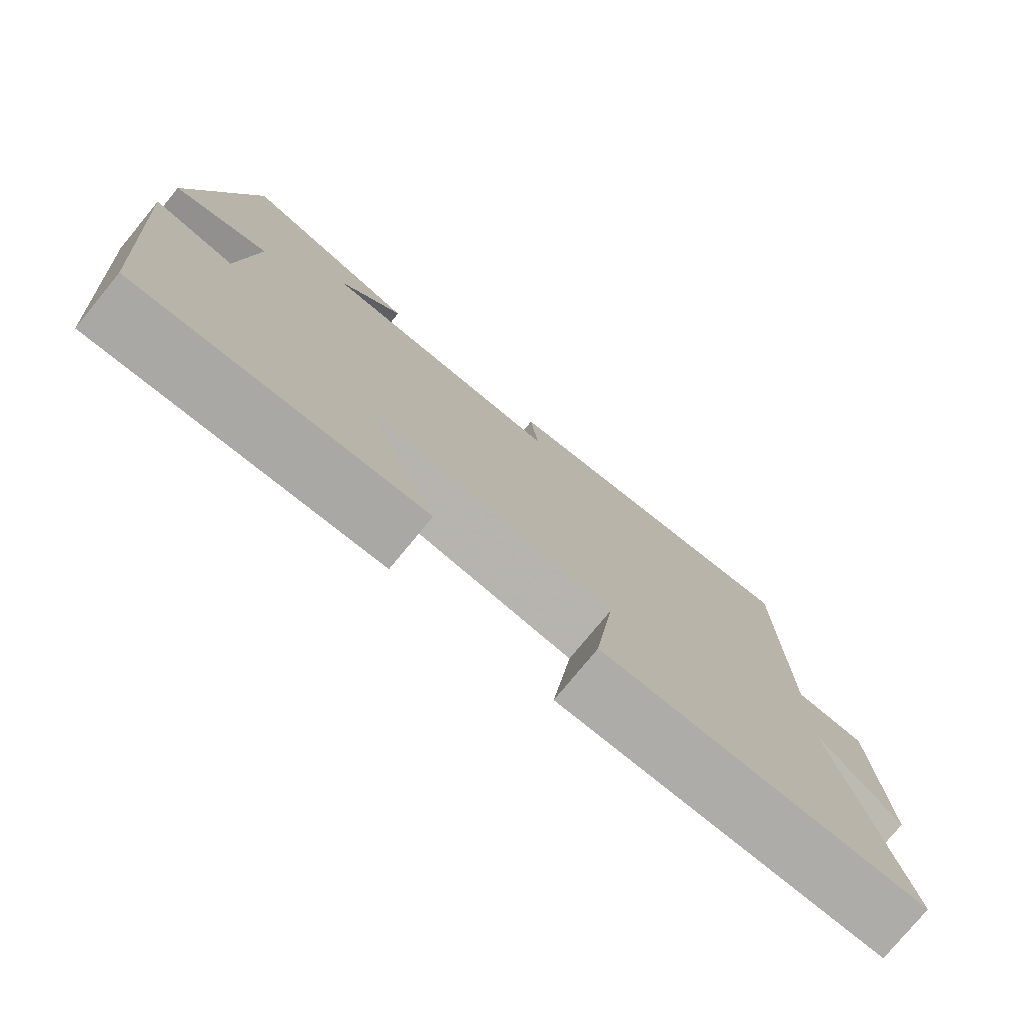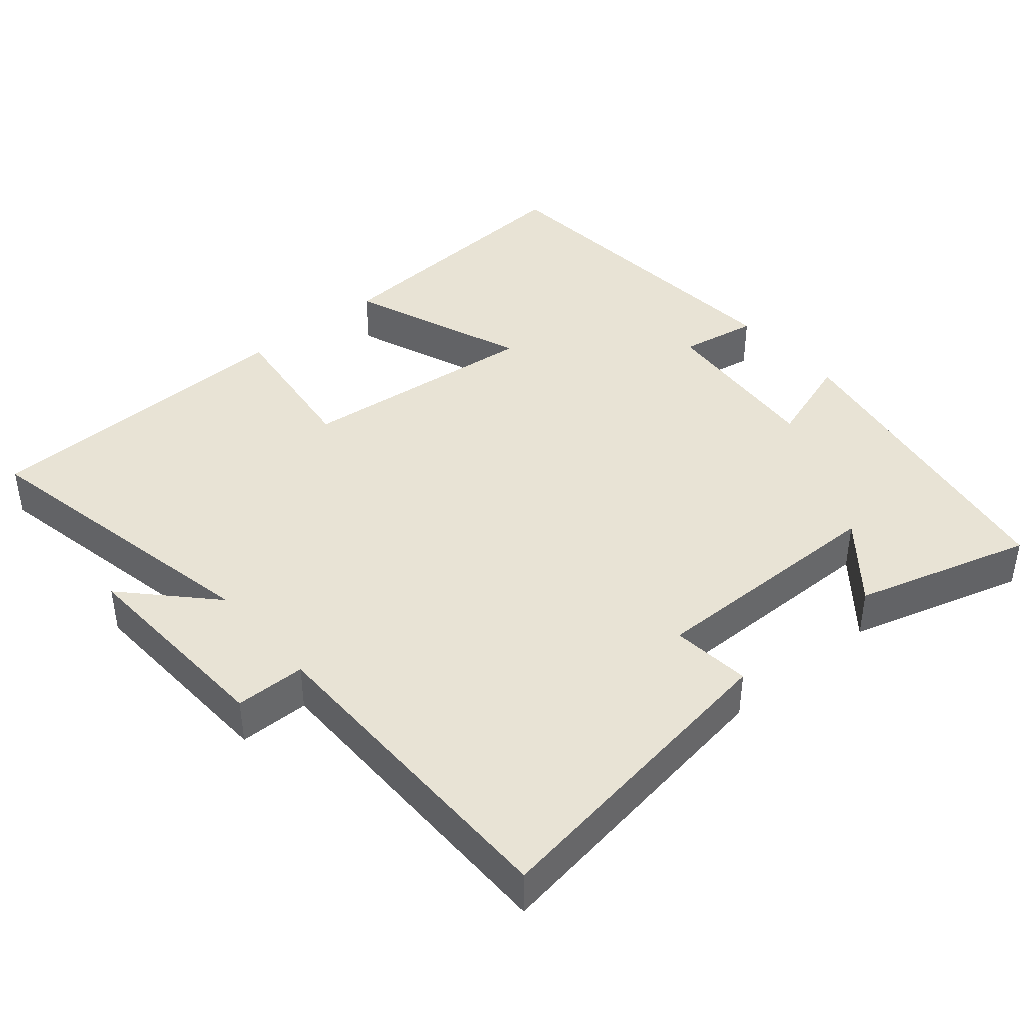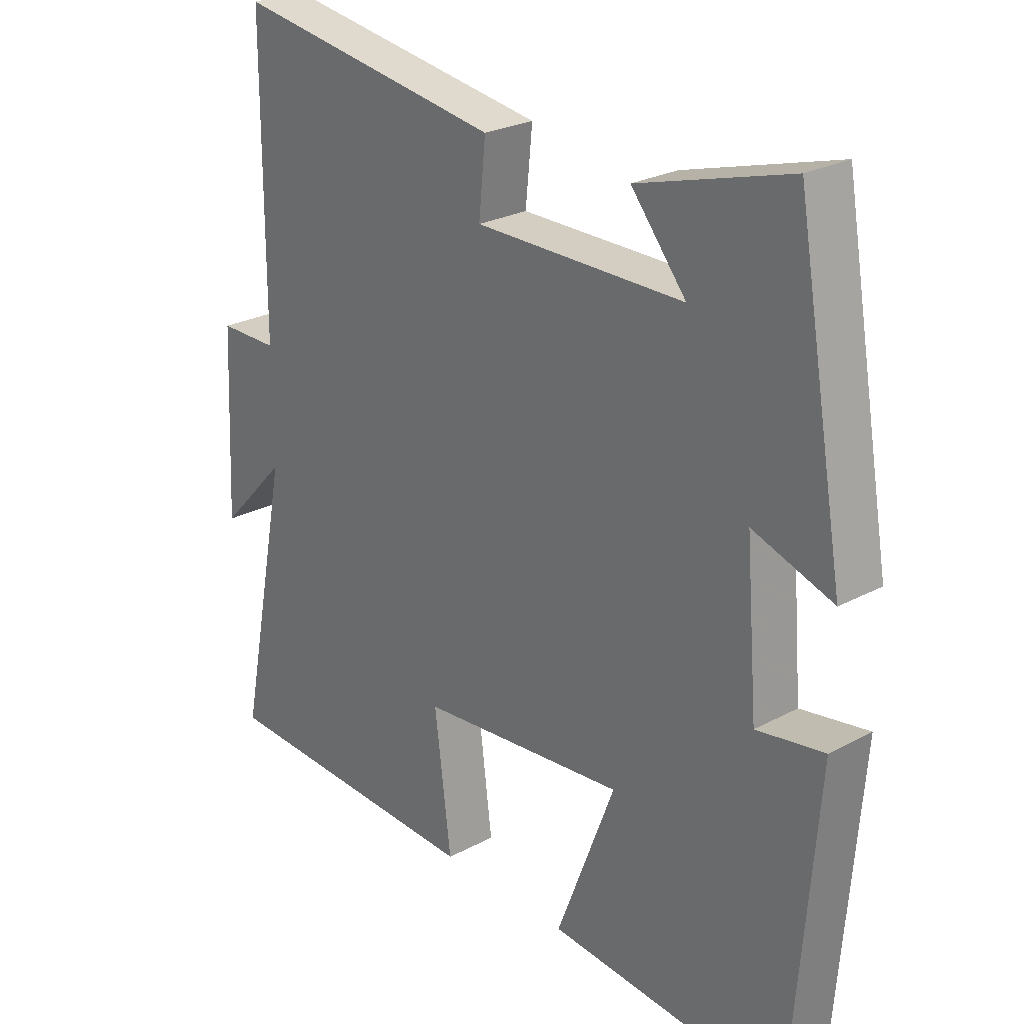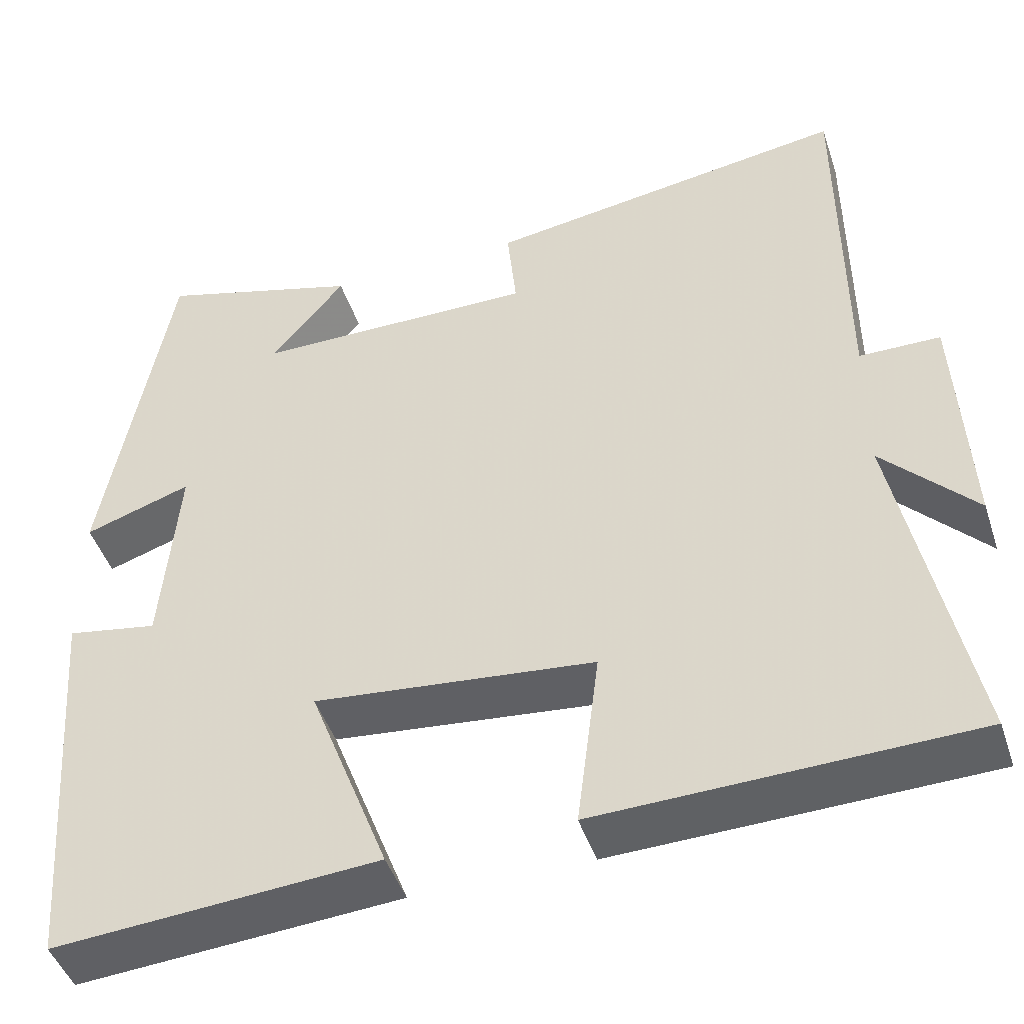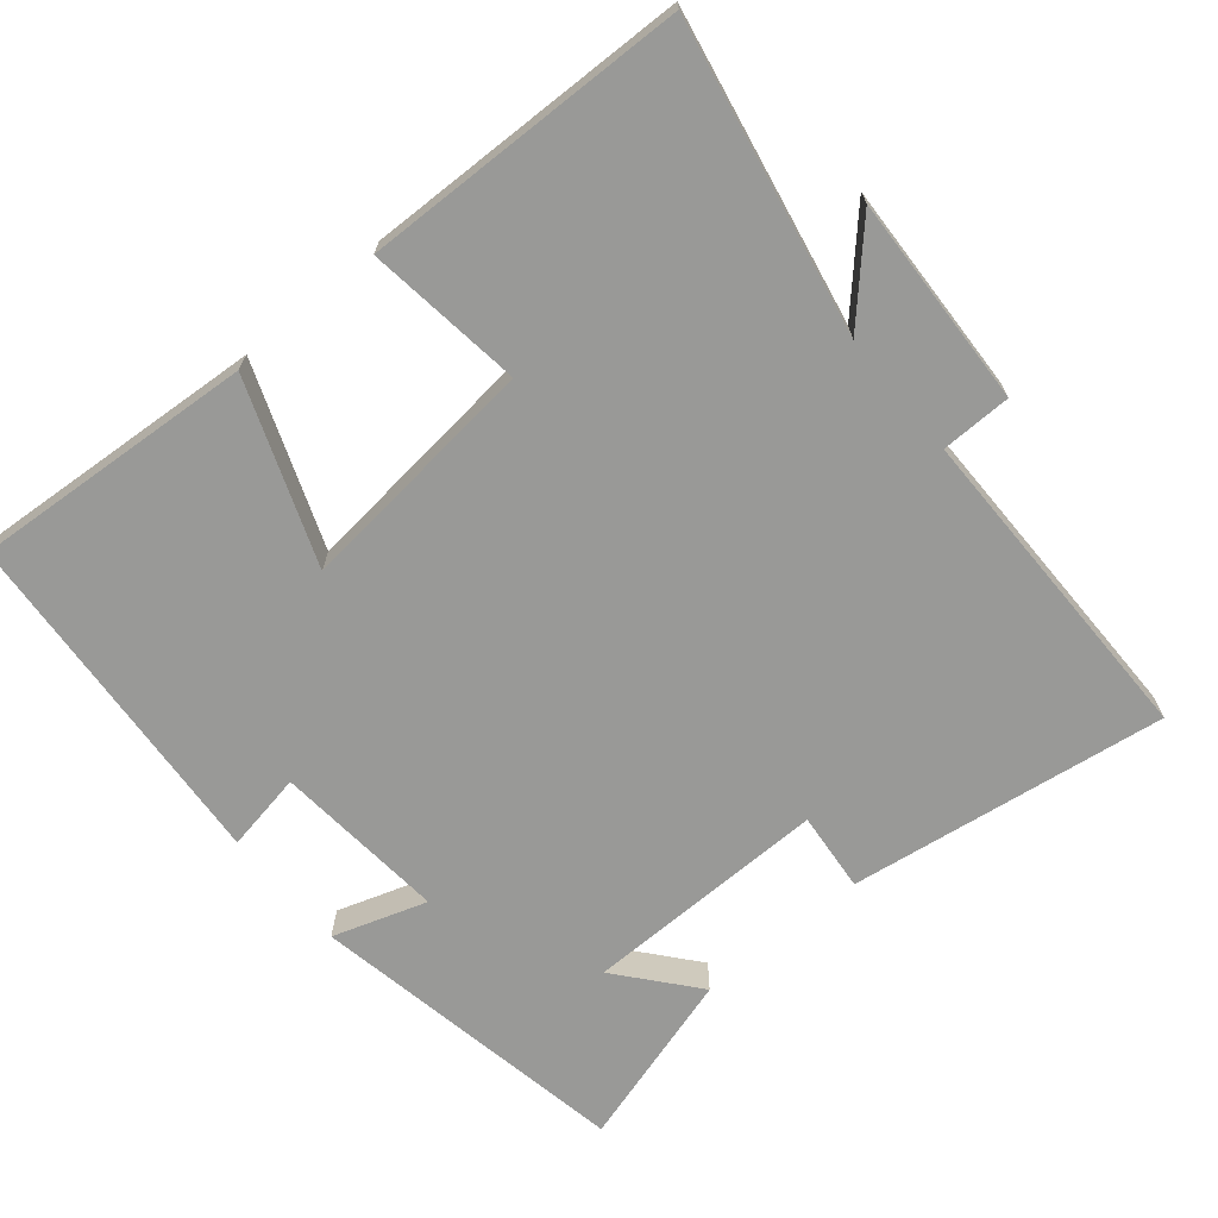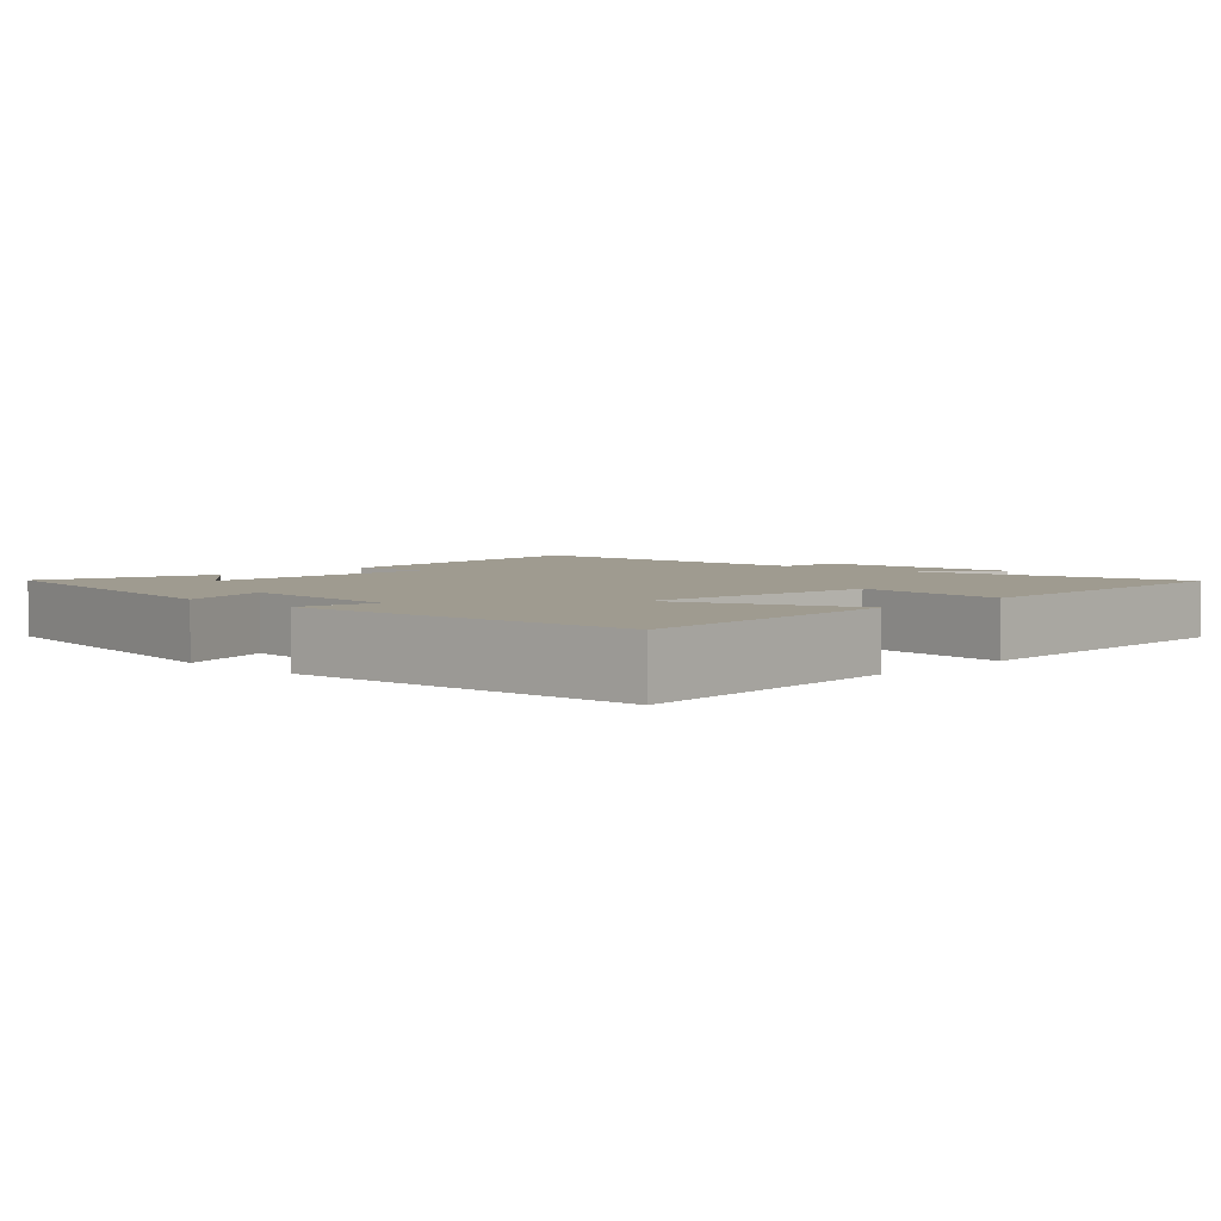
<metadata>
{"format":"obj","ext":"obj","renderer":"f3d","projection":"perspective","resolution":1024,"background":"white","views":[{"elev":-77.6,"azim":140.5,"up":"+Z"},{"elev":41.3,"azim":-40.3,"up":"+Y"},{"elev":25.6,"azim":49.4,"up":"+Z"},{"elev":-45.8,"azim":-162.0,"up":"+Z"},{"elev":-68.8,"azim":-139.9,"up":"+Y"},{"elev":4.0,"azim":134.1,"up":"+Y"}]}
</metadata>
<code>
v 0.421 0.07 0.571
v 0.5 0.07 0.126
v 0.371 0.07 0.169
v 0.391 0.07 -0.069
v 0.5 0.07 -0.05
v 0.463 0.07 -0.529
v 0.075 0.07 -0.5
v 0.17 0.07 -0.251
v -0.166 0.07 -0.285
v -0.139 0.07 -0.5
v -0.585 0.07 -0.487
v -0.5 0.07 -0.063
v -0.611 0.07 -0.18
v -0.597 0.07 0.11
v -0.5 0.07 0.111
v -0.498 0.07 0.565
v -0.061 0.07 0.5
v -0.072 0.07 0.39
v 0.266 0.07 0.392
v 0.177 0.07 0.5
v 0.421 0 0.571
v 0.5 0 0.126
v 0.371 0 0.169
v 0.391 0 -0.069
v 0.5 0 -0.05
v 0.463 0 -0.529
v 0.075 0 -0.5
v 0.17 0 -0.251
v -0.166 0 -0.285
v -0.139 0 -0.5
v -0.585 0 -0.487
v -0.5 0 -0.063
v -0.611 0 -0.18
v -0.597 0 0.11
v -0.5 0 0.111
v -0.498 0 0.565
v -0.061 0 0.5
v -0.072 0 0.39
v 0.266 0 0.392
v 0.177 0 0.5
f 19 20 1 2
f 18 19 2 3
f 15 16 17 18
f 15 18 3 4
f 12 13 14 15
f 12 15 4
f 9 10 11 12
f 8 9 12 4
f 6 7 8
f 5 6 8
f 4 5 8
f 22 21 40 39
f 23 22 39 38
f 38 37 36 35
f 24 23 38 35
f 35 34 33 32
f 24 35 32
f 32 31 30 29
f 24 32 29 28
f 28 27 26
f 28 26 25
f 28 25 24
f 1 21 22 2
f 2 22 23 3
f 3 23 24 4
f 4 24 25 5
f 5 25 26 6
f 6 26 27 7
f 7 27 28 8
f 8 28 29 9
f 9 29 30 10
f 10 30 31 11
f 11 31 32 12
f 12 32 33 13
f 13 33 34 14
f 14 34 35 15
f 15 35 36 16
f 16 36 37 17
f 17 37 38 18
f 18 38 39 19
f 19 39 40 20
f 20 40 21 1

</code>
